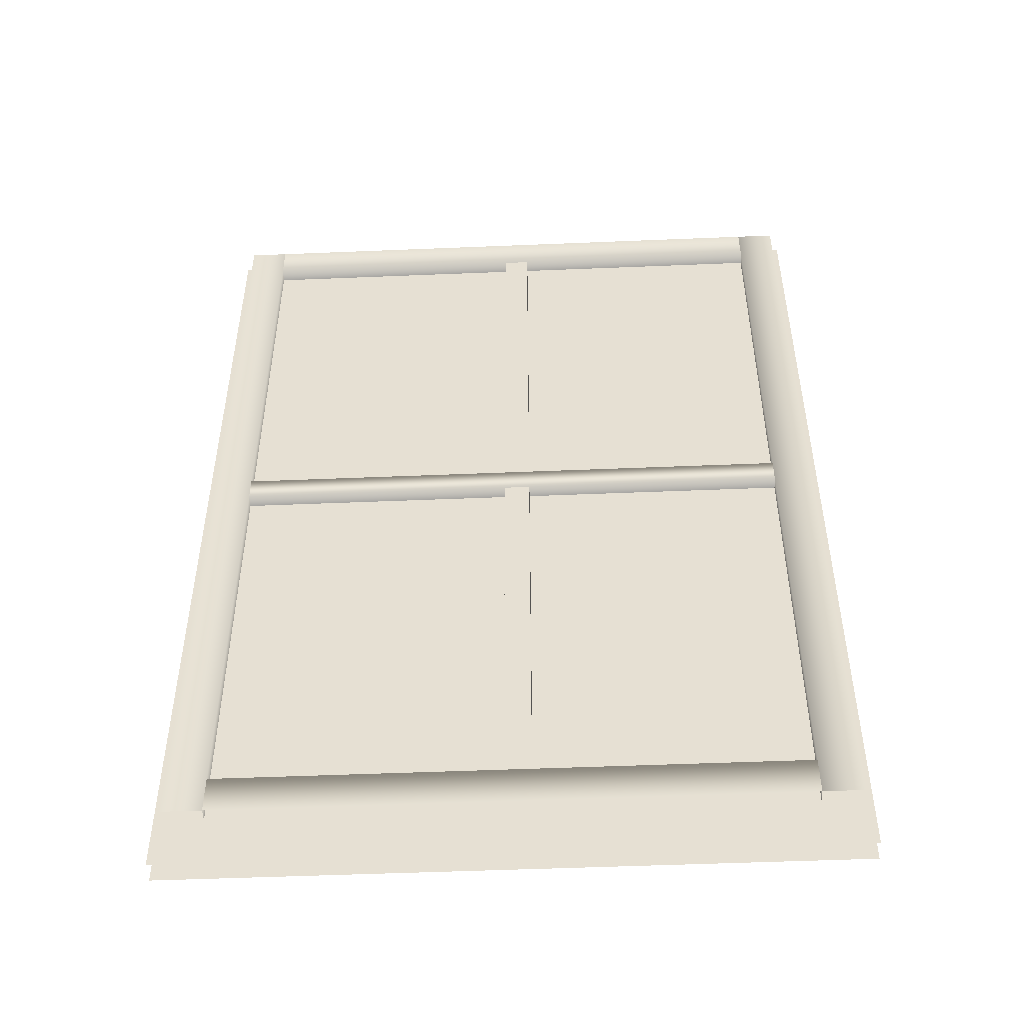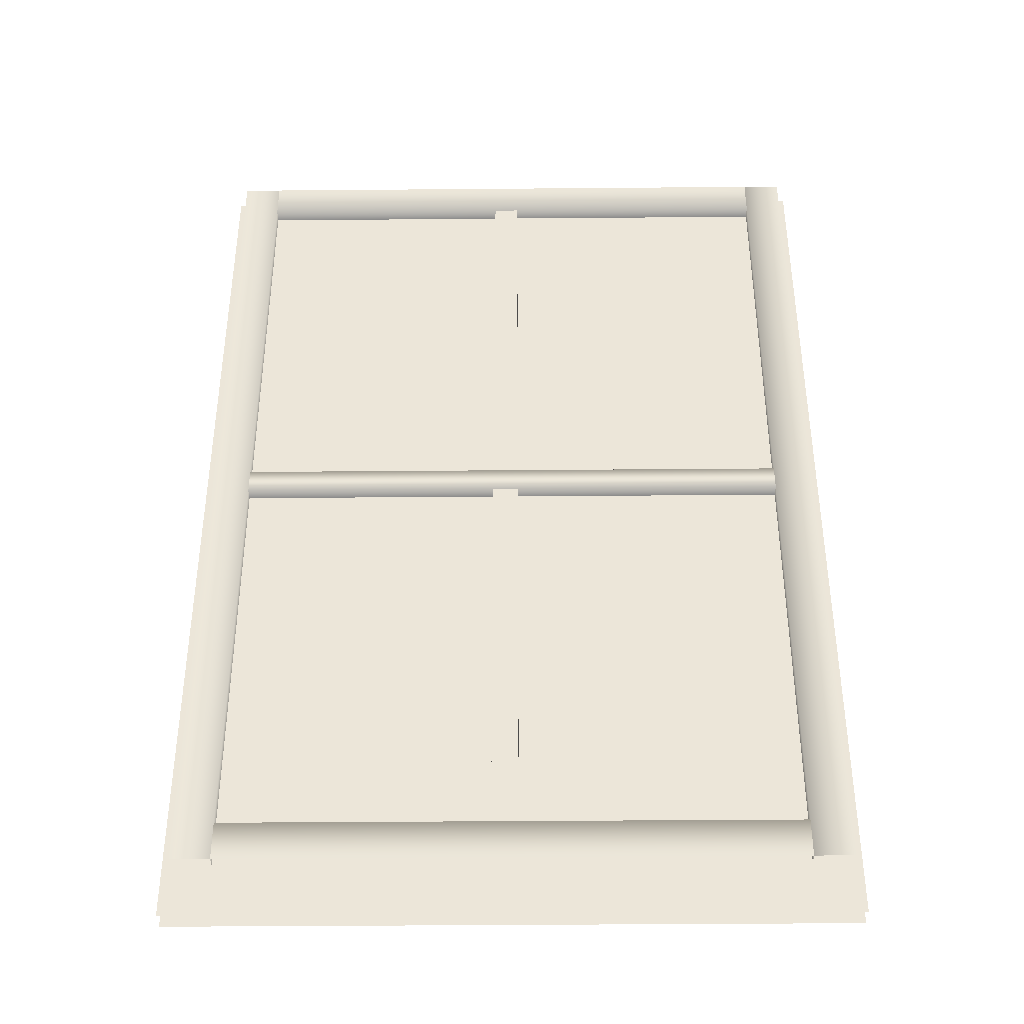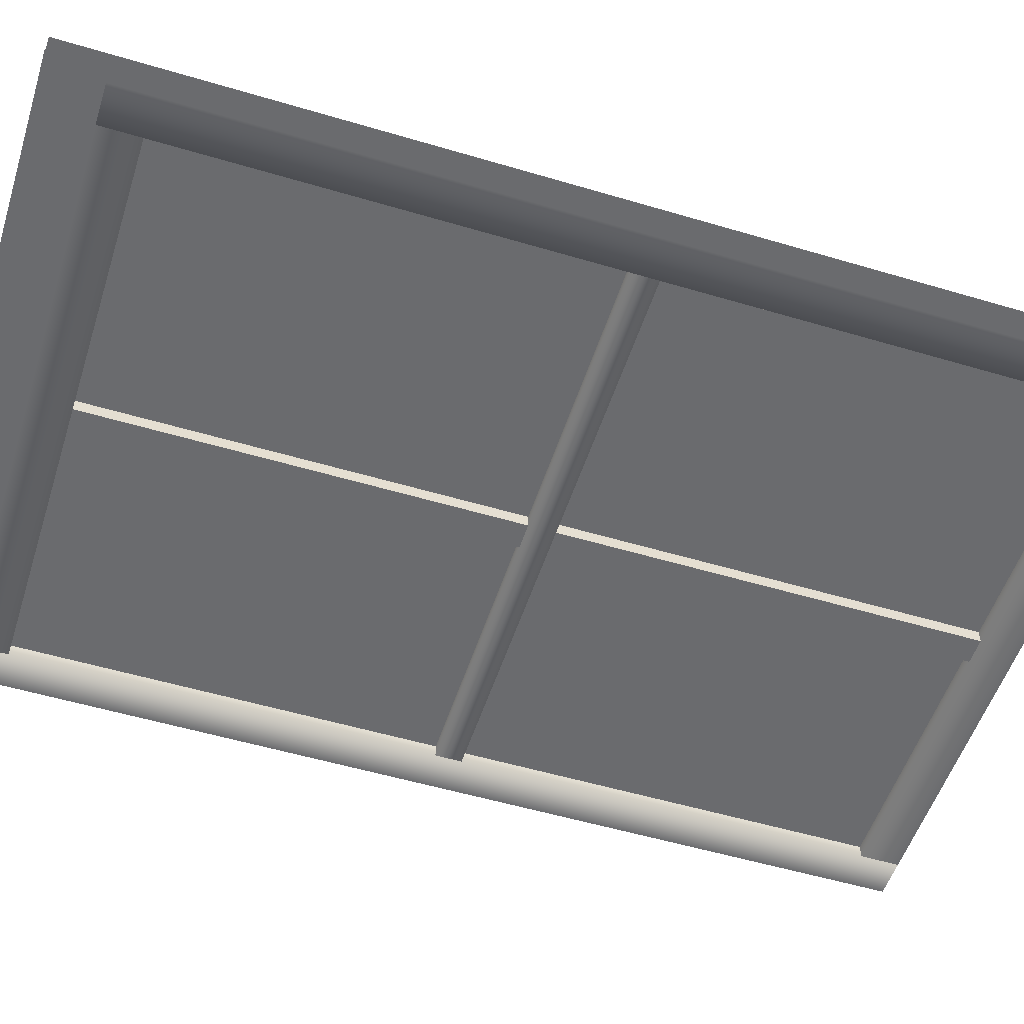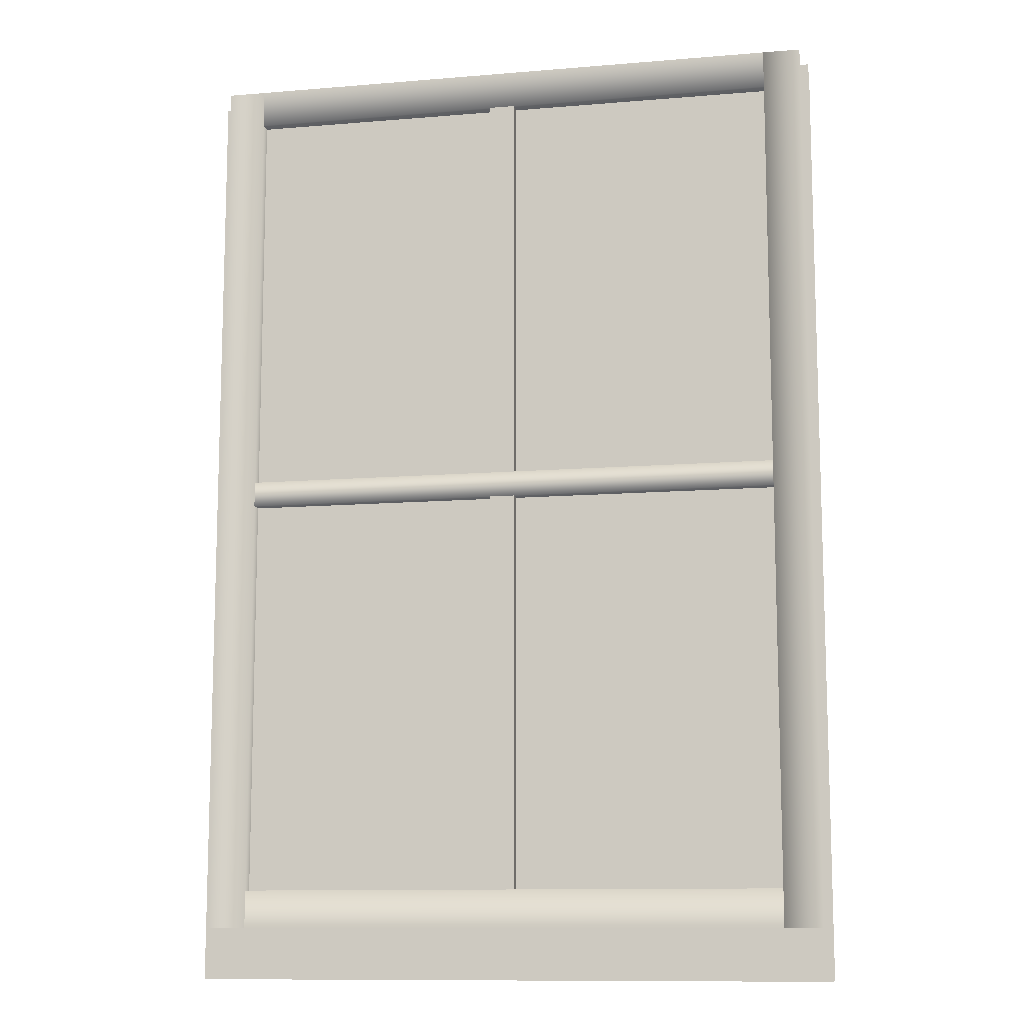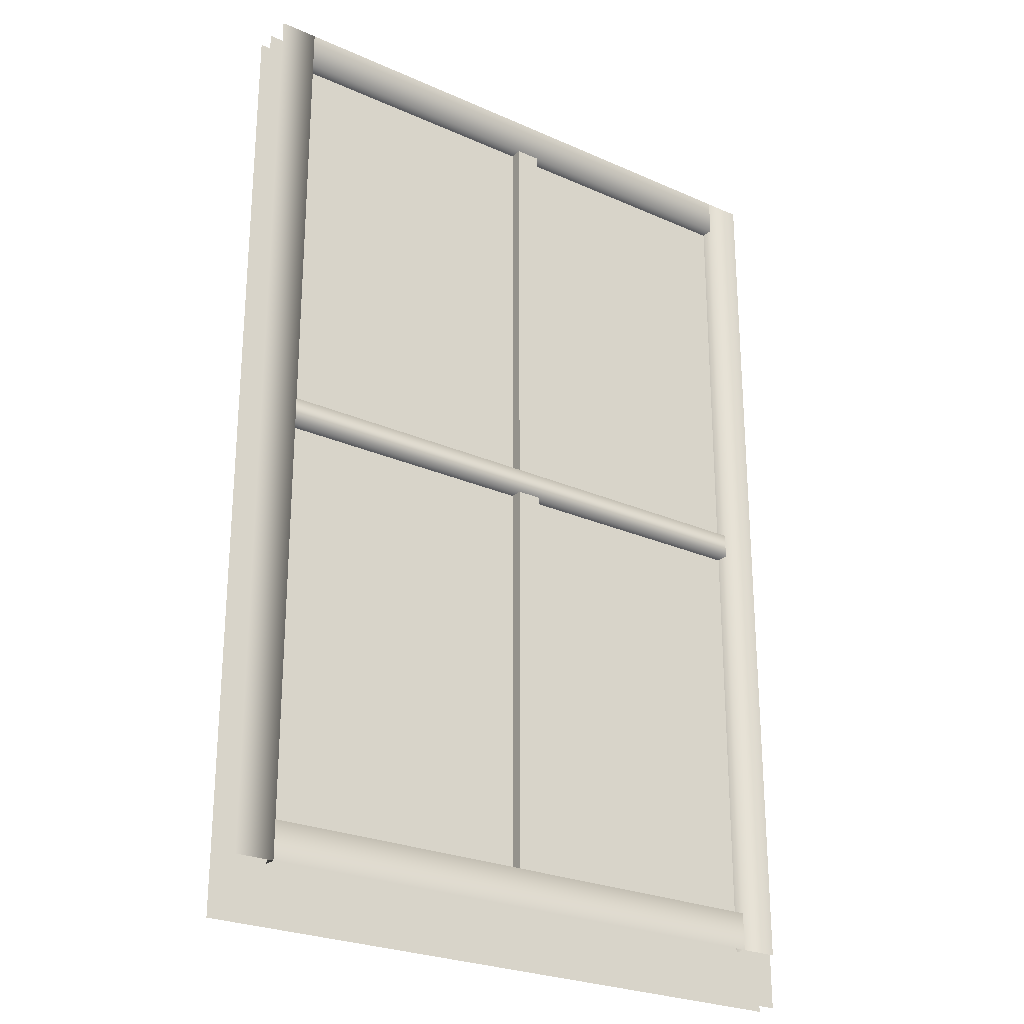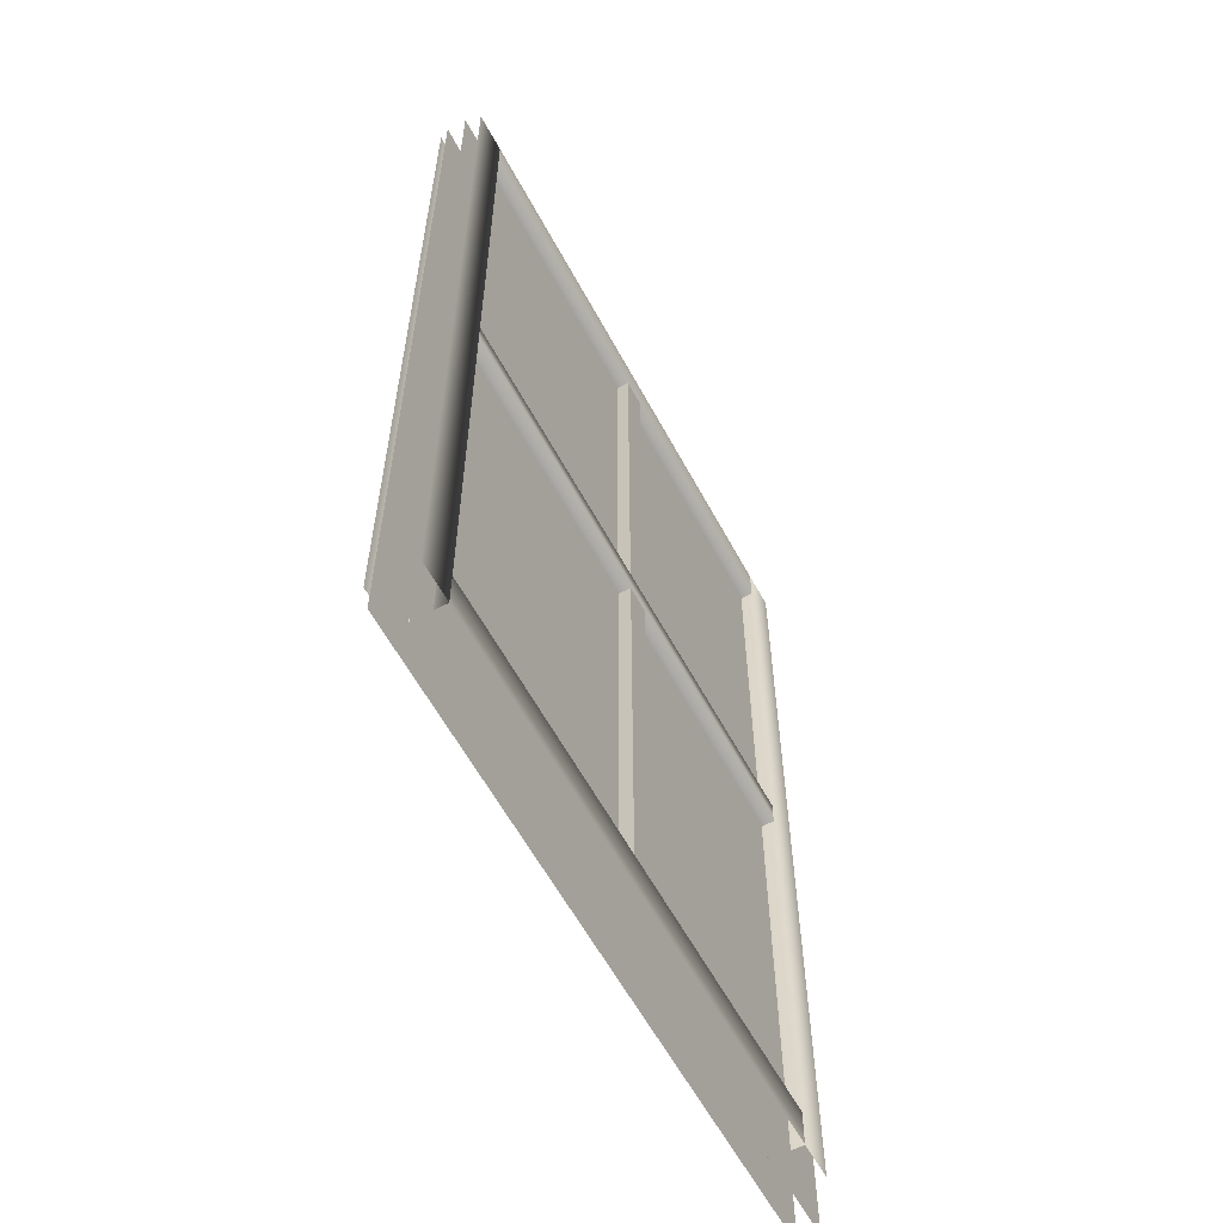
<metadata>
{"format":"obj","ext":"obj","renderer":"f3d","projection":"perspective","resolution":1024,"background":"white","views":[{"elev":-50.3,"azim":2.6,"up":"+Z"},{"elev":-39.8,"azim":-179.4,"up":"+Z"},{"elev":-53.4,"azim":-107.7,"up":"+Y"},{"elev":-11.2,"azim":-168.4,"up":"+Z"},{"elev":-25.7,"azim":-35.4,"up":"+Z"},{"elev":-60.1,"azim":-61.7,"up":"+Z"}]}
</metadata>
<code>
g NuclearCity_BlackWoodsHouse_glass_004
v -0.7705 -0.02415 1.075
v 0.7705 -0.02415 1.075
v 0.7705 -0.02415 -1.198
v -0.7705 -0.02415 -1.198
v -0.7705 0.02415 1.075
v 0.7705 0.02415 -1.198
v 0.7705 0.02415 1.075
v -0.7705 0.02415 -1.198
v 0.7525 0.05442 1.104
v 0.6609 0.05442 1.104
v 0.6609 0.05442 -1.075
v 0.7525 0.05442 -1.075
v -0.6609 0.05442 0.04509
v -0.6609 0.05442 -0.01606
v 0.6609 0.05442 -0.01606
v 0.6609 0.05442 0.04509
v -0.6609 0.05442 1.104
v -0.7525 0.05442 1.104
v -0.7525 0.05442 -1.075
v -0.6609 0.05442 -1.075
v 0.04581 0.05442 1.012
v -0.01529 0.05442 1.012
v -0.01529 0.05442 0.04509
v 0.04581 0.05442 0.04509
v 0.04581 0.05442 -0.01606
v -0.01529 0.05442 -0.01606
v -0.01529 0.05442 -0.9834
v 0.04581 0.05442 -0.9834
v -0.6609 0.05442 1.104
v -0.6609 0.05442 1.012
v 0.6609 0.05442 1.012
v 0.6609 0.05442 1.104
v -0.6609 0.05442 -0.9834
v -0.6609 0.05442 -1.075
v 0.6609 0.05442 -1.075
v 0.6609 0.05442 -0.9834
v -0.7525 -0.05442 1.104
v -0.6609 -0.05442 1.104
v -0.6609 -0.05442 -1.075
v -0.7525 -0.05442 -1.075
v 0.6609 -0.05443 0.04509
v 0.6609 -0.05443 -0.01606
v -0.6609 -0.05442 -0.01606
v -0.6609 -0.05442 0.04509
v 0.6609 -0.05442 1.104
v 0.7525 -0.05442 1.104
v 0.7525 -0.05442 -1.075
v 0.6609 -0.05442 -1.075
v -0.01529 -0.05442 1.012
v 0.04581 -0.05442 1.012
v 0.04581 -0.05442 0.04509
v -0.01529 -0.05442 0.04509
v -0.01529 -0.05442 -0.01606
v 0.04581 -0.05442 -0.01606
v 0.04581 -0.05442 -0.9834
v -0.01529 -0.05442 -0.9834
v 0.6609 -0.05442 1.104
v 0.6609 -0.05443 1.012
v -0.6609 -0.05442 1.012
v -0.6609 -0.05442 1.104
v 0.6609 -0.05443 -0.9834
v 0.6609 -0.05442 -1.075
v -0.6609 -0.05442 -1.075
v -0.6609 -0.05442 -0.9834
v -0.6609 0.05442 1.012
v -0.6609 -0.05442 1.012
v 0.6609 -0.05443 1.012
v 0.6609 0.05442 1.012
v -0.6609 0.05442 -0.9834
v 0.6609 0.05442 -0.9834
v 0.6609 -0.05443 -0.9834
v -0.6609 -0.05442 -0.9834
v -0.6609 0.05442 0.04509
v 0.6609 0.05442 0.04509
v 0.6609 -0.05443 0.04509
v -0.6609 -0.05442 0.04509
v -0.6609 0.05442 -0.01606
v -0.6609 -0.05442 -0.01606
v 0.6609 -0.05443 -0.01606
v 0.6609 0.05442 -0.01606
v 0.6609 0.05442 1.104
v 0.6609 -0.05442 1.104
v 0.6609 -0.05442 -1.075
v 0.6609 0.05442 -1.075
v -0.6609 0.05442 1.104
v -0.6609 0.05442 -1.075
v -0.6609 -0.05442 -1.075
v -0.6609 -0.05442 1.104
v -0.01529 0.05442 1.012
v -0.0153 -0.05442 1.012
v -0.0153 -0.05442 -0.9834
v -0.01529 0.05442 -0.9834
v 0.04581 0.05442 1.012
v 0.04581 0.05442 -0.9834
v 0.04581 -0.05442 -0.9834
v 0.04581 -0.05442 1.012
g NuclearCity_BlackWoodsHouse_glass_004_0
f 3 2 1
f 4 3 1
f 7 6 5
f 6 8 5
f 11 10 9
f 12 11 9
f 15 14 13
f 16 15 13
f 19 18 17
f 20 19 17
f 23 22 21
f 24 23 21
f 27 26 25
f 28 27 25
f 31 30 29
f 32 31 29
f 35 34 33
f 36 35 33
f 39 38 37
f 40 39 37
f 43 42 41
f 44 43 41
f 47 46 45
f 48 47 45
f 51 50 49
f 52 51 49
f 55 54 53
f 56 55 53
f 59 58 57
f 60 59 57
f 63 62 61
f 64 63 61
f 67 66 65
f 68 67 65
f 71 70 69
f 72 71 69
f 75 74 73
f 76 75 73
f 79 78 77
f 80 79 77
f 83 82 81
f 84 83 81
f 87 86 85
f 88 87 85
f 91 90 89
f 92 91 89
f 95 94 93
f 96 95 93

</code>
